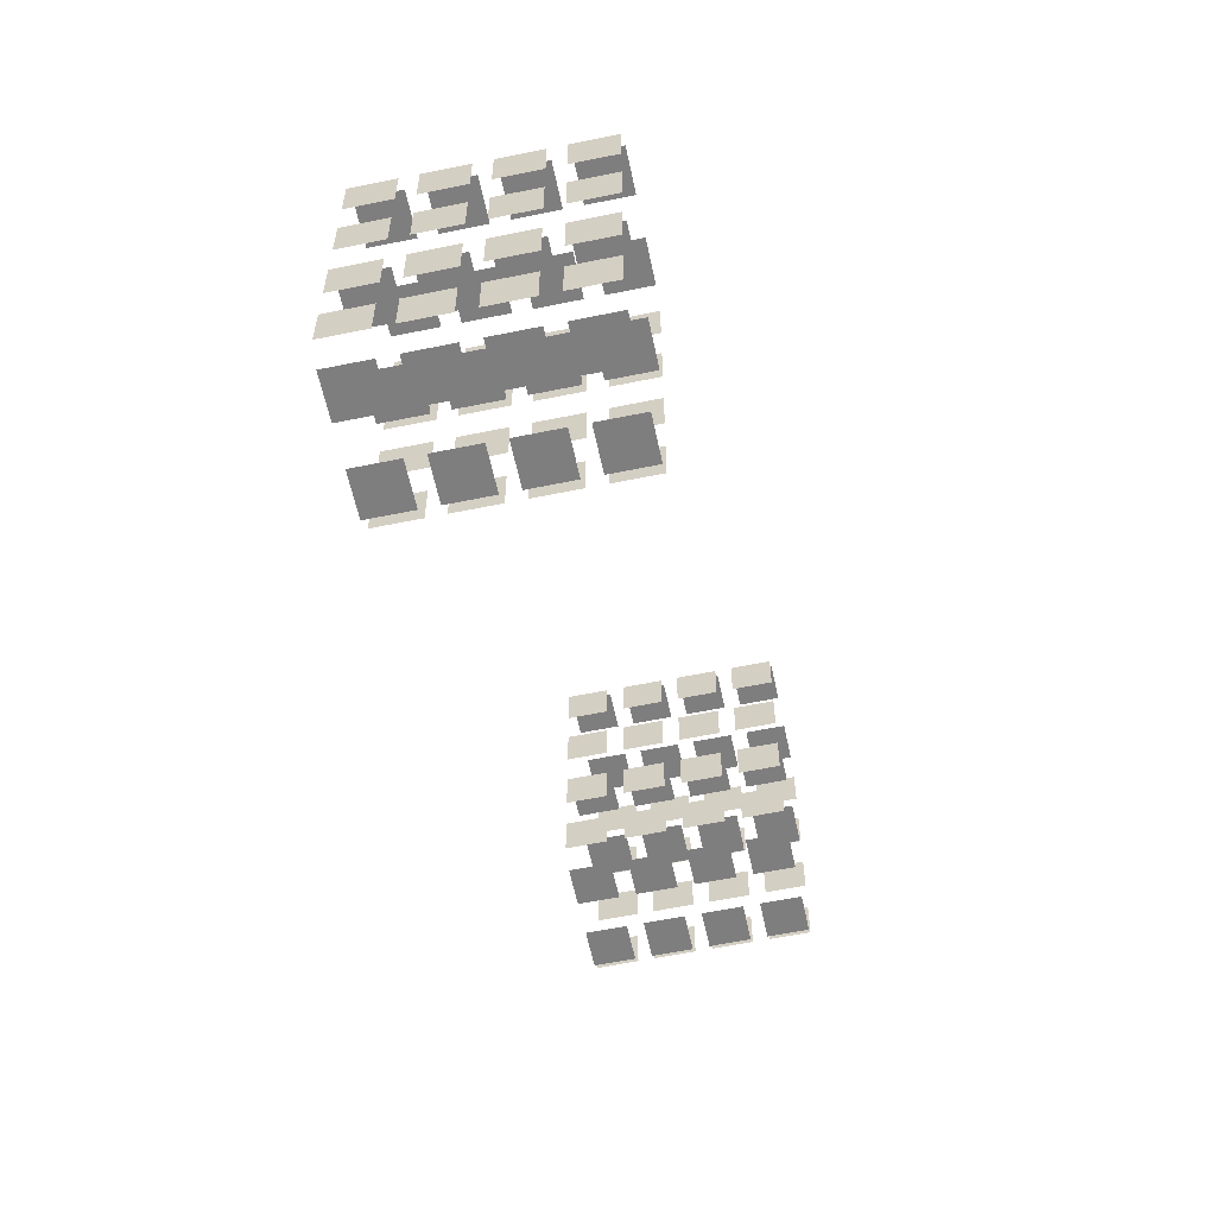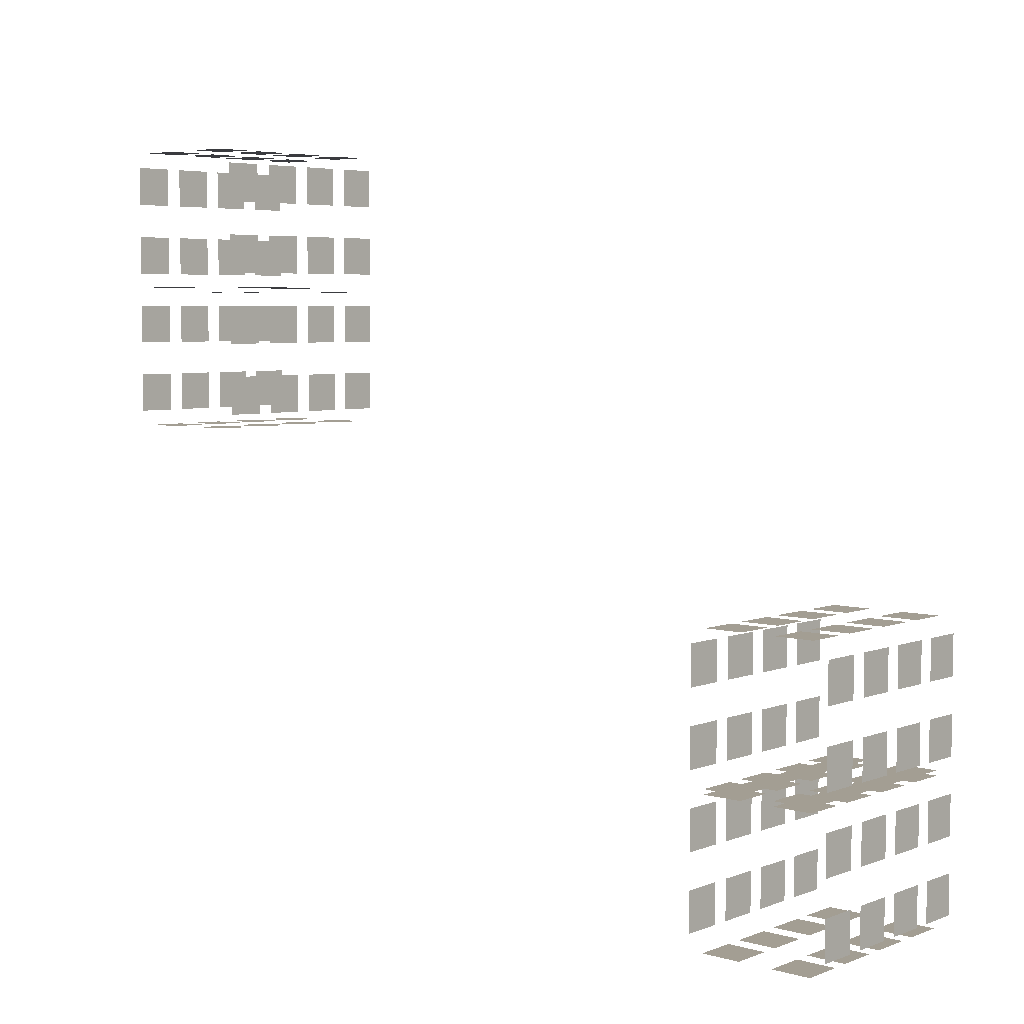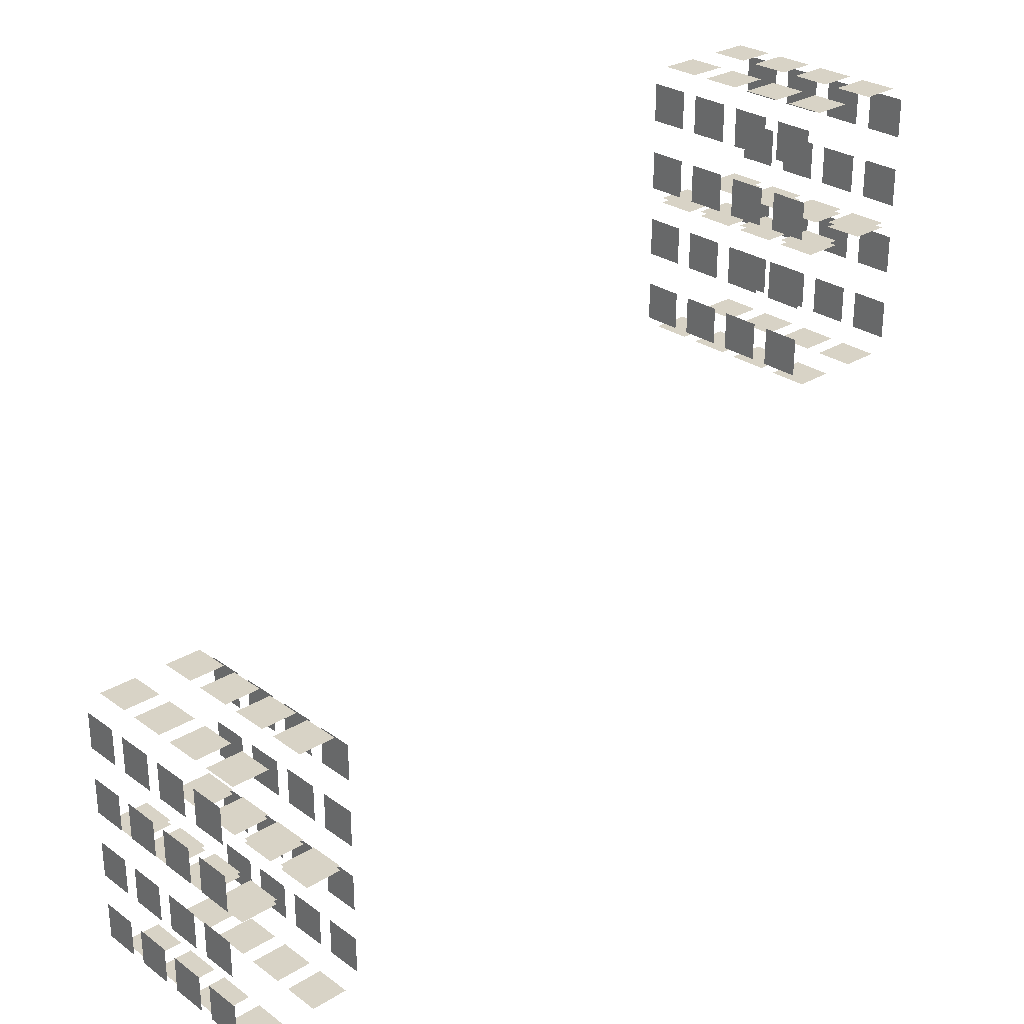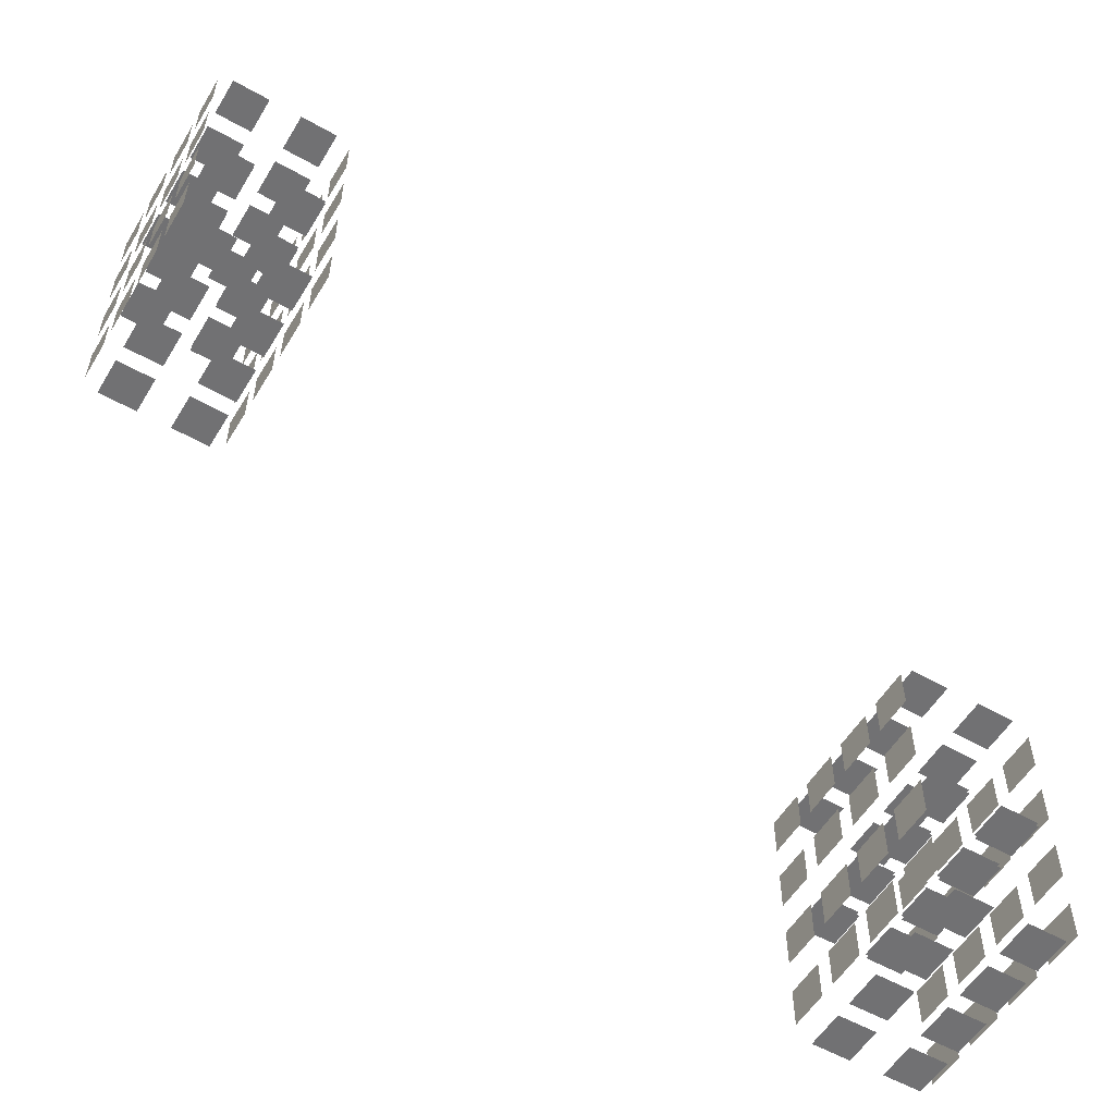
<metadata>
{"format":"obj","ext":"obj","renderer":"f3d","projection":"perspective","resolution":1024,"background":"white","views":[{"elev":-59.4,"azim":-78.1,"up":"+Z"},{"elev":5.2,"azim":-139.0,"up":"+Z"},{"elev":28.1,"azim":-42.8,"up":"+Z"},{"elev":-55.3,"azim":149.2,"up":"+Z"}]}
</metadata>
<code>
g
v -89.5 54.48 206.5
v -89.5 62.48 198.5
v -89.5 54.48 198.5
v -89.5 62.48 206.5
v 71.5 43.23 284.5
v 63.5 51.23 284.5
v 63.5 43.23 284.5
v 71.5 51.23 284.5
v -63.5 31.98 195.5
v -71.5 39.98 195.5
v -71.5 31.98 195.5
v -63.5 39.98 195.5
v -63.5 20.73 194.5
v -71.5 28.73 194.5
v -71.5 20.73 194.5
v -63.5 28.73 194.5
v 60.5 43.23 266.5
v 60.5 51.23 258.5
v 60.5 43.23 258.5
v 60.5 51.23 266.5
v 60.5 20.73 311.5
v 60.5 28.73 303.5
v 60.5 20.73 303.5
v 60.5 28.73 311.5
v 60.5 31.98 296.5
v 60.5 39.98 288.5
v 60.5 31.98 288.5
v 60.5 39.98 296.5
v 71.5 31.98 285.5
v 63.5 39.98 285.5
v 63.5 31.98 285.5
v 71.5 39.98 285.5
v -63.5 31.98 194.5
v -71.5 39.98 194.5
v -71.5 31.98 194.5
v -63.5 39.98 194.5
v -89.5 31.98 221.5
v -89.5 39.98 213.5
v -89.5 31.98 213.5
v -89.5 39.98 221.5
v 60.5 54.48 281.5
v 60.5 62.48 273.5
v 60.5 54.48 273.5
v 60.5 62.48 281.5
v -78.5 20.73 195.5
v -86.5 28.73 195.5
v -86.5 20.73 195.5
v -78.5 28.73 195.5
v 86.5 54.48 255.5
v 78.5 62.48 255.5
v 78.5 54.48 255.5
v 86.5 62.48 255.5
v -78.5 31.98 194.5
v -86.5 39.98 194.5
v -86.5 31.98 194.5
v -78.5 39.98 194.5
v 71.5 20.73 314.5
v 63.5 28.73 314.5
v 63.5 20.73 314.5
v 71.5 28.73 314.5
v 89.5 20.73 266.5
v 89.5 28.73 258.5
v 89.5 20.73 258.5
v 89.5 28.73 266.5
v -89.5 20.73 191.5
v -89.5 28.73 183.5
v -89.5 20.73 183.5
v -89.5 28.73 191.5
v -60.5 20.73 221.5
v -60.5 28.73 213.5
v -60.5 20.73 213.5
v -60.5 28.73 221.5
v -89.5 54.48 221.5
v -89.5 62.48 213.5
v -89.5 54.48 213.5
v -89.5 62.48 221.5
v 71.5 43.23 255.5
v 63.5 51.23 255.5
v 63.5 43.23 255.5
v 71.5 51.23 255.5
v 86.5 43.23 255.5
v 78.5 51.23 255.5
v 78.5 43.23 255.5
v 86.5 51.23 255.5
v 60.5 20.73 266.5
v 60.5 28.73 258.5
v 60.5 20.73 258.5
v 60.5 28.73 266.5
v -63.5 54.48 194.5
v -71.5 62.48 194.5
v -71.5 54.48 194.5
v -63.5 62.48 194.5
v 89.5 31.98 266.5
v 89.5 39.98 258.5
v 89.5 31.98 258.5
v 89.5 39.98 266.5
v -63.5 31.98 224.5
v -71.5 39.98 224.5
v -71.5 31.98 224.5
v -63.5 39.98 224.5
v -63.5 54.48 195.5
v -71.5 62.48 195.5
v -71.5 54.48 195.5
v -63.5 62.48 195.5
v 89.5 31.98 296.5
v 89.5 39.98 288.5
v 89.5 31.98 288.5
v 89.5 39.98 296.5
v 60.5 54.48 266.5
v 60.5 62.48 258.5
v 60.5 54.48 258.5
v 60.5 62.48 266.5
v -60.5 20.73 176.5
v -60.5 28.73 168.5
v -60.5 20.73 168.5
v -60.5 28.73 176.5
v -89.5 43.23 221.5
v -89.5 51.23 213.5
v -89.5 43.23 213.5
v -89.5 51.23 221.5
v -78.5 54.48 165.5
v -86.5 62.48 165.5
v -86.5 54.48 165.5
v -78.5 62.48 165.5
v -78.5 43.23 165.5
v -86.5 51.23 165.5
v -86.5 43.23 165.5
v -78.5 51.23 165.5
v -60.5 20.73 191.5
v -60.5 28.73 183.5
v -60.5 20.73 183.5
v -60.5 28.73 191.5
v -89.5 43.23 176.5
v -89.5 51.23 168.5
v -89.5 43.23 168.5
v -89.5 51.23 176.5
v -78.5 54.48 224.5
v -86.5 62.48 224.5
v -86.5 54.48 224.5
v -78.5 62.48 224.5
v -60.5 43.23 191.5
v -60.5 51.23 183.5
v -60.5 43.23 183.5
v -60.5 51.23 191.5
v 71.5 54.48 255.5
v 63.5 62.48 255.5
v 63.5 54.48 255.5
v 71.5 62.48 255.5
v 60.5 43.23 281.5
v 60.5 51.23 273.5
v 60.5 43.23 273.5
v 60.5 51.23 281.5
v 71.5 31.98 255.5
v 63.5 39.98 255.5
v 63.5 31.98 255.5
v 71.5 39.98 255.5
v -63.5 20.73 165.5
v -71.5 28.73 165.5
v -71.5 20.73 165.5
v -63.5 28.73 165.5
v -89.5 43.23 191.5
v -89.5 51.23 183.5
v -89.5 43.23 183.5
v -89.5 51.23 191.5
v -78.5 54.48 195.5
v -86.5 62.48 195.5
v -86.5 54.48 195.5
v -78.5 62.48 195.5
v 60.5 31.98 311.5
v 60.5 39.98 303.5
v 60.5 31.98 303.5
v 60.5 39.98 311.5
v -78.5 20.73 224.5
v -86.5 28.73 224.5
v -86.5 20.73 224.5
v -78.5 28.73 224.5
v 89.5 20.73 296.5
v 89.5 28.73 288.5
v 89.5 20.73 288.5
v 89.5 28.73 296.5
v -60.5 43.23 176.5
v -60.5 51.23 168.5
v -60.5 43.23 168.5
v -60.5 51.23 176.5
v 71.5 54.48 285.5
v 63.5 62.48 285.5
v 63.5 54.48 285.5
v 71.5 62.48 285.5
v -89.5 31.98 206.5
v -89.5 39.98 198.5
v -89.5 31.98 198.5
v -89.5 39.98 206.5
v -89.5 20.73 176.5
v -89.5 28.73 168.5
v -89.5 20.73 168.5
v -89.5 28.73 176.5
v -60.5 43.23 206.5
v -60.5 51.23 198.5
v -60.5 43.23 198.5
v -60.5 51.23 206.5
v 89.5 31.98 281.5
v 89.5 39.98 273.5
v 89.5 31.98 273.5
v 89.5 39.98 281.5
v 86.5 20.73 255.5
v 78.5 28.73 255.5
v 78.5 20.73 255.5
v 86.5 28.73 255.5
v 86.5 43.23 314.5
v 78.5 51.23 314.5
v 78.5 43.23 314.5
v 86.5 51.23 314.5
v -78.5 43.23 195.5
v -86.5 51.23 195.5
v -86.5 43.23 195.5
v -78.5 51.23 195.5
v -60.5 43.23 221.5
v -60.5 51.23 213.5
v -60.5 43.23 213.5
v -60.5 51.23 221.5
v -60.5 31.98 221.5
v -60.5 39.98 213.5
v -60.5 31.98 213.5
v -60.5 39.98 221.5
v 60.5 43.23 311.5
v 60.5 51.23 303.5
v 60.5 43.23 303.5
v 60.5 51.23 311.5
v 89.5 54.48 296.5
v 89.5 62.48 288.5
v 89.5 54.48 288.5
v 89.5 62.48 296.5
v -60.5 31.98 206.5
v -60.5 39.98 198.5
v -60.5 31.98 198.5
v -60.5 39.98 206.5
v -60.5 31.98 191.5
v -60.5 39.98 183.5
v -60.5 31.98 183.5
v -60.5 39.98 191.5
v 86.5 54.48 314.5
v 78.5 62.48 314.5
v 78.5 54.48 314.5
v 86.5 62.48 314.5
v 86.5 31.98 284.5
v 78.5 39.98 284.5
v 78.5 31.98 284.5
v 86.5 39.98 284.5
v -63.5 20.73 195.5
v -71.5 28.73 195.5
v -71.5 20.73 195.5
v -63.5 28.73 195.5
v -60.5 54.48 221.5
v -60.5 62.48 213.5
v -60.5 54.48 213.5
v -60.5 62.48 221.5
v -60.5 20.73 206.5
v -60.5 28.73 198.5
v -60.5 20.73 198.5
v -60.5 28.73 206.5
v 71.5 31.98 314.5
v 63.5 39.98 314.5
v 63.5 31.98 314.5
v 71.5 39.98 314.5
v 86.5 20.73 285.5
v 78.5 28.73 285.5
v 78.5 20.73 285.5
v 86.5 28.73 285.5
v 89.5 31.98 311.5
v 89.5 39.98 303.5
v 89.5 31.98 303.5
v 89.5 39.98 311.5
v 86.5 31.98 285.5
v 78.5 39.98 285.5
v 78.5 31.98 285.5
v 86.5 39.98 285.5
v 89.5 54.48 281.5
v 89.5 62.48 273.5
v 89.5 54.48 273.5
v 89.5 62.48 281.5
v -89.5 54.48 191.5
v -89.5 62.48 183.5
v -89.5 54.48 183.5
v -89.5 62.48 191.5
v 86.5 20.73 284.5
v 78.5 28.73 284.5
v 78.5 20.73 284.5
v 86.5 28.73 284.5
v 89.5 20.73 281.5
v 89.5 28.73 273.5
v 89.5 20.73 273.5
v 89.5 28.73 281.5
v -89.5 20.73 206.5
v -89.5 28.73 198.5
v -89.5 20.73 198.5
v -89.5 28.73 206.5
v 89.5 43.23 281.5
v 89.5 51.23 273.5
v 89.5 43.23 273.5
v 89.5 51.23 281.5
v 86.5 43.23 284.5
v 78.5 51.23 284.5
v 78.5 43.23 284.5
v 86.5 51.23 284.5
v 89.5 54.48 266.5
v 89.5 62.48 258.5
v 89.5 54.48 258.5
v 89.5 62.48 266.5
v 89.5 43.23 296.5
v 89.5 51.23 288.5
v 89.5 43.23 288.5
v 89.5 51.23 296.5
v -78.5 31.98 195.5
v -86.5 39.98 195.5
v -86.5 31.98 195.5
v -78.5 39.98 195.5
v -89.5 31.98 176.5
v -89.5 39.98 168.5
v -89.5 31.98 168.5
v -89.5 39.98 176.5
v 86.5 31.98 314.5
v 78.5 39.98 314.5
v 78.5 31.98 314.5
v 86.5 39.98 314.5
v 86.5 54.48 284.5
v 78.5 62.48 284.5
v 78.5 54.48 284.5
v 86.5 62.48 284.5
v 71.5 43.23 314.5
v 63.5 51.23 314.5
v 63.5 43.23 314.5
v 71.5 51.23 314.5
v 60.5 54.48 311.5
v 60.5 62.48 303.5
v 60.5 54.48 303.5
v 60.5 62.48 311.5
v 71.5 43.23 285.5
v 63.5 51.23 285.5
v 63.5 43.23 285.5
v 71.5 51.23 285.5
v 71.5 20.73 285.5
v 63.5 28.73 285.5
v 63.5 20.73 285.5
v 71.5 28.73 285.5
v 71.5 54.48 314.5
v 63.5 62.48 314.5
v 63.5 54.48 314.5
v 71.5 62.48 314.5
v 86.5 31.98 255.5
v 78.5 39.98 255.5
v 78.5 31.98 255.5
v 86.5 39.98 255.5
v 89.5 43.23 311.5
v 89.5 51.23 303.5
v 89.5 43.23 303.5
v 89.5 51.23 311.5
v -63.5 43.23 195.5
v -71.5 51.23 195.5
v -71.5 43.23 195.5
v -63.5 51.23 195.5
v 89.5 54.48 311.5
v 89.5 62.48 303.5
v 89.5 54.48 303.5
v 89.5 62.48 311.5
v -63.5 31.98 165.5
v -71.5 39.98 165.5
v -71.5 31.98 165.5
v -63.5 39.98 165.5
v -60.5 54.48 206.5
v -60.5 62.48 198.5
v -60.5 54.48 198.5
v -60.5 62.48 206.5
v -89.5 54.48 176.5
v -89.5 62.48 168.5
v -89.5 54.48 168.5
v -89.5 62.48 176.5
v 71.5 54.48 284.5
v 63.5 62.48 284.5
v 63.5 54.48 284.5
v 71.5 62.48 284.5
v -78.5 31.98 224.5
v -86.5 39.98 224.5
v -86.5 31.98 224.5
v -78.5 39.98 224.5
v -78.5 20.73 165.5
v -86.5 28.73 165.5
v -86.5 20.73 165.5
v -78.5 28.73 165.5
v -78.5 54.48 194.5
v -86.5 62.48 194.5
v -86.5 54.48 194.5
v -78.5 62.48 194.5
v 60.5 31.98 266.5
v 60.5 39.98 258.5
v 60.5 31.98 258.5
v 60.5 39.98 266.5
v -63.5 20.73 224.5
v -71.5 28.73 224.5
v -71.5 20.73 224.5
v -63.5 28.73 224.5
v -63.5 43.23 165.5
v -71.5 51.23 165.5
v -71.5 43.23 165.5
v -63.5 51.23 165.5
v 60.5 43.23 296.5
v 60.5 51.23 288.5
v 60.5 43.23 288.5
v 60.5 51.23 296.5
v 60.5 20.73 296.5
v 60.5 28.73 288.5
v 60.5 20.73 288.5
v 60.5 28.73 296.5
v 86.5 54.48 285.5
v 78.5 62.48 285.5
v 78.5 54.48 285.5
v 86.5 62.48 285.5
v -89.5 20.73 221.5
v -89.5 28.73 213.5
v -89.5 20.73 213.5
v -89.5 28.73 221.5
v 86.5 20.73 314.5
v 78.5 28.73 314.5
v 78.5 20.73 314.5
v 86.5 28.73 314.5
v 71.5 20.73 255.5
v 63.5 28.73 255.5
v 63.5 20.73 255.5
v 71.5 28.73 255.5
v 71.5 31.98 284.5
v 63.5 39.98 284.5
v 63.5 31.98 284.5
v 71.5 39.98 284.5
v -78.5 20.73 194.5
v -86.5 28.73 194.5
v -86.5 20.73 194.5
v -78.5 28.73 194.5
v 60.5 31.98 281.5
v 60.5 39.98 273.5
v 60.5 31.98 273.5
v 60.5 39.98 281.5
v 89.5 20.73 311.5
v 89.5 28.73 303.5
v 89.5 20.73 303.5
v 89.5 28.73 311.5
v -63.5 54.48 165.5
v -71.5 62.48 165.5
v -71.5 54.48 165.5
v -63.5 62.48 165.5
v 60.5 54.48 296.5
v 60.5 62.48 288.5
v 60.5 54.48 288.5
v 60.5 62.48 296.5
v -78.5 43.23 194.5
v -86.5 51.23 194.5
v -86.5 43.23 194.5
v -78.5 51.23 194.5
v -63.5 54.48 224.5
v -71.5 62.48 224.5
v -71.5 54.48 224.5
v -63.5 62.48 224.5
v -60.5 54.48 176.5
v -60.5 62.48 168.5
v -60.5 54.48 168.5
v -60.5 62.48 176.5
v 89.5 43.23 266.5
v 89.5 51.23 258.5
v 89.5 43.23 258.5
v 89.5 51.23 266.5
v 86.5 43.23 285.5
v 78.5 51.23 285.5
v 78.5 43.23 285.5
v 86.5 51.23 285.5
v 60.5 20.73 281.5
v 60.5 28.73 273.5
v 60.5 20.73 273.5
v 60.5 28.73 281.5
v 71.5 20.73 284.5
v 63.5 28.73 284.5
v 63.5 20.73 284.5
v 71.5 28.73 284.5
v -63.5 43.23 224.5
v -71.5 51.23 224.5
v -71.5 43.23 224.5
v -63.5 51.23 224.5
v -89.5 43.23 206.5
v -89.5 51.23 198.5
v -89.5 43.23 198.5
v -89.5 51.23 206.5
v -78.5 43.23 224.5
v -86.5 51.23 224.5
v -86.5 43.23 224.5
v -78.5 51.23 224.5
v -63.5 43.23 194.5
v -71.5 51.23 194.5
v -71.5 43.23 194.5
v -63.5 51.23 194.5
v -60.5 54.48 191.5
v -60.5 62.48 183.5
v -60.5 54.48 183.5
v -60.5 62.48 191.5
v -60.5 31.98 176.5
v -60.5 39.98 168.5
v -60.5 31.98 168.5
v -60.5 39.98 176.5
v -89.5 31.98 191.5
v -89.5 39.98 183.5
v -89.5 31.98 183.5
v -89.5 39.98 191.5
v -78.5 31.98 165.5
v -86.5 39.98 165.5
v -86.5 31.98 165.5
v -78.5 39.98 165.5
g _0
f 3 2 1
f 4 1 2
f 7 6 5
f 8 5 6
f 11 10 9
f 12 9 10
f 15 14 13
f 16 13 14
f 19 18 17
f 20 17 18
f 23 22 21
f 24 21 22
f 27 26 25
f 28 25 26
f 31 30 29
f 32 29 30
f 35 34 33
f 36 33 34
f 39 38 37
f 40 37 38
f 43 42 41
f 44 41 42
f 47 46 45
f 48 45 46
f 51 50 49
f 52 49 50
f 55 54 53
f 56 53 54
f 59 58 57
f 60 57 58
f 63 62 61
f 64 61 62
f 67 66 65
f 68 65 66
f 71 70 69
f 72 69 70
f 75 74 73
f 76 73 74
f 79 78 77
f 80 77 78
f 83 82 81
f 84 81 82
f 87 86 85
f 88 85 86
f 91 90 89
f 92 89 90
f 95 94 93
f 96 93 94
f 99 98 97
f 100 97 98
f 103 102 101
f 104 101 102
f 107 106 105
f 108 105 106
f 111 110 109
f 112 109 110
f 115 114 113
f 116 113 114
f 119 118 117
f 120 117 118
f 123 122 121
f 124 121 122
f 127 126 125
f 128 125 126
f 131 130 129
f 132 129 130
f 135 134 133
f 136 133 134
f 139 138 137
f 140 137 138
f 143 142 141
f 144 141 142
f 147 146 145
f 148 145 146
f 151 150 149
f 152 149 150
f 155 154 153
f 156 153 154
f 159 158 157
f 160 157 158
f 163 162 161
f 164 161 162
f 167 166 165
f 168 165 166
f 171 170 169
f 172 169 170
f 175 174 173
f 176 173 174
f 179 178 177
f 180 177 178
f 183 182 181
f 184 181 182
f 187 186 185
f 188 185 186
f 191 190 189
f 192 189 190
f 195 194 193
f 196 193 194
f 199 198 197
f 200 197 198
f 203 202 201
f 204 201 202
f 207 206 205
f 208 205 206
f 211 210 209
f 212 209 210
f 215 214 213
f 216 213 214
f 219 218 217
f 220 217 218
f 223 222 221
f 224 221 222
f 227 226 225
f 228 225 226
f 231 230 229
f 232 229 230
f 235 234 233
f 236 233 234
f 239 238 237
f 240 237 238
f 243 242 241
f 244 241 242
f 247 246 245
f 248 245 246
f 251 250 249
f 252 249 250
f 255 254 253
f 256 253 254
f 259 258 257
f 260 257 258
f 263 262 261
f 264 261 262
f 267 266 265
f 268 265 266
f 271 270 269
f 272 269 270
f 275 274 273
f 276 273 274
f 279 278 277
f 280 277 278
f 283 282 281
f 284 281 282
f 287 286 285
f 288 285 286
f 291 290 289
f 292 289 290
f 295 294 293
f 296 293 294
f 299 298 297
f 300 297 298
f 303 302 301
f 304 301 302
f 307 306 305
f 308 305 306
f 311 310 309
f 312 309 310
f 315 314 313
f 316 313 314
f 319 318 317
f 320 317 318
f 323 322 321
f 324 321 322
f 327 326 325
f 328 325 326
f 331 330 329
f 332 329 330
f 335 334 333
f 336 333 334
f 339 338 337
f 340 337 338
f 343 342 341
f 344 341 342
f 347 346 345
f 348 345 346
f 351 350 349
f 352 349 350
f 355 354 353
f 356 353 354
f 359 358 357
f 360 357 358
f 363 362 361
f 364 361 362
f 367 366 365
f 368 365 366
f 371 370 369
f 372 369 370
f 375 374 373
f 376 373 374
f 379 378 377
f 380 377 378
f 383 382 381
f 384 381 382
f 387 386 385
f 388 385 386
f 391 390 389
f 392 389 390
f 395 394 393
f 396 393 394
f 399 398 397
f 400 397 398
f 403 402 401
f 404 401 402
f 407 406 405
f 408 405 406
f 411 410 409
f 412 409 410
f 415 414 413
f 416 413 414
f 419 418 417
f 420 417 418
f 423 422 421
f 424 421 422
f 427 426 425
f 428 425 426
f 431 430 429
f 432 429 430
f 435 434 433
f 436 433 434
f 439 438 437
f 440 437 438
f 443 442 441
f 444 441 442
f 447 446 445
f 448 445 446
f 451 450 449
f 452 449 450
f 455 454 453
f 456 453 454
f 459 458 457
f 460 457 458
f 463 462 461
f 464 461 462
f 467 466 465
f 468 465 466
f 471 470 469
f 472 469 470
f 475 474 473
f 476 473 474
f 479 478 477
f 480 477 478
f 483 482 481
f 484 481 482
f 487 486 485
f 488 485 486
f 491 490 489
f 492 489 490
f 495 494 493
f 496 493 494
f 499 498 497
f 500 497 498
f 503 502 501
f 504 501 502
f 507 506 505
f 508 505 506
f 511 510 509
f 512 509 510

</code>
